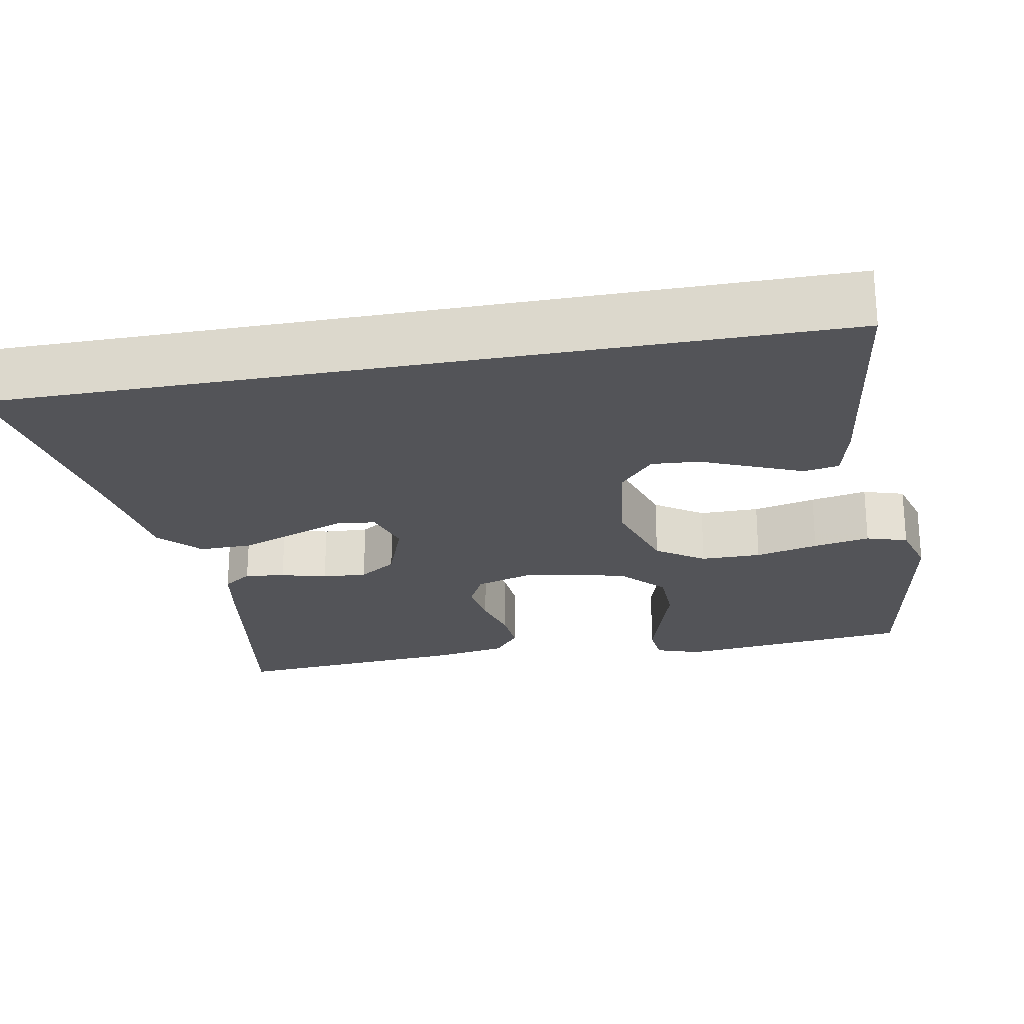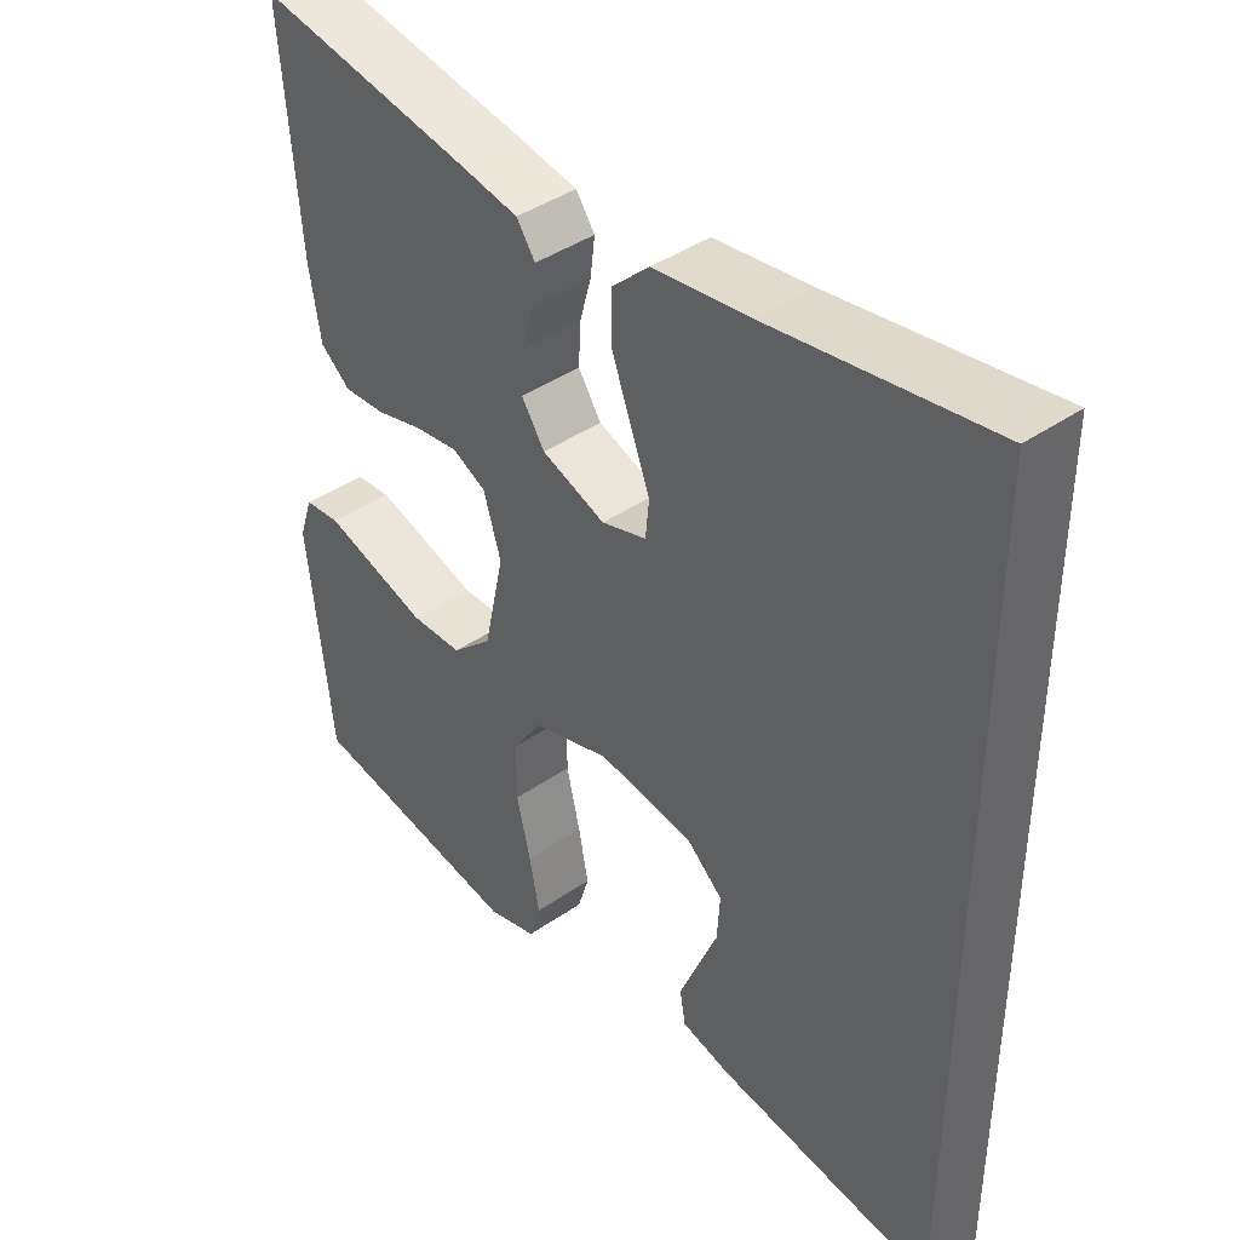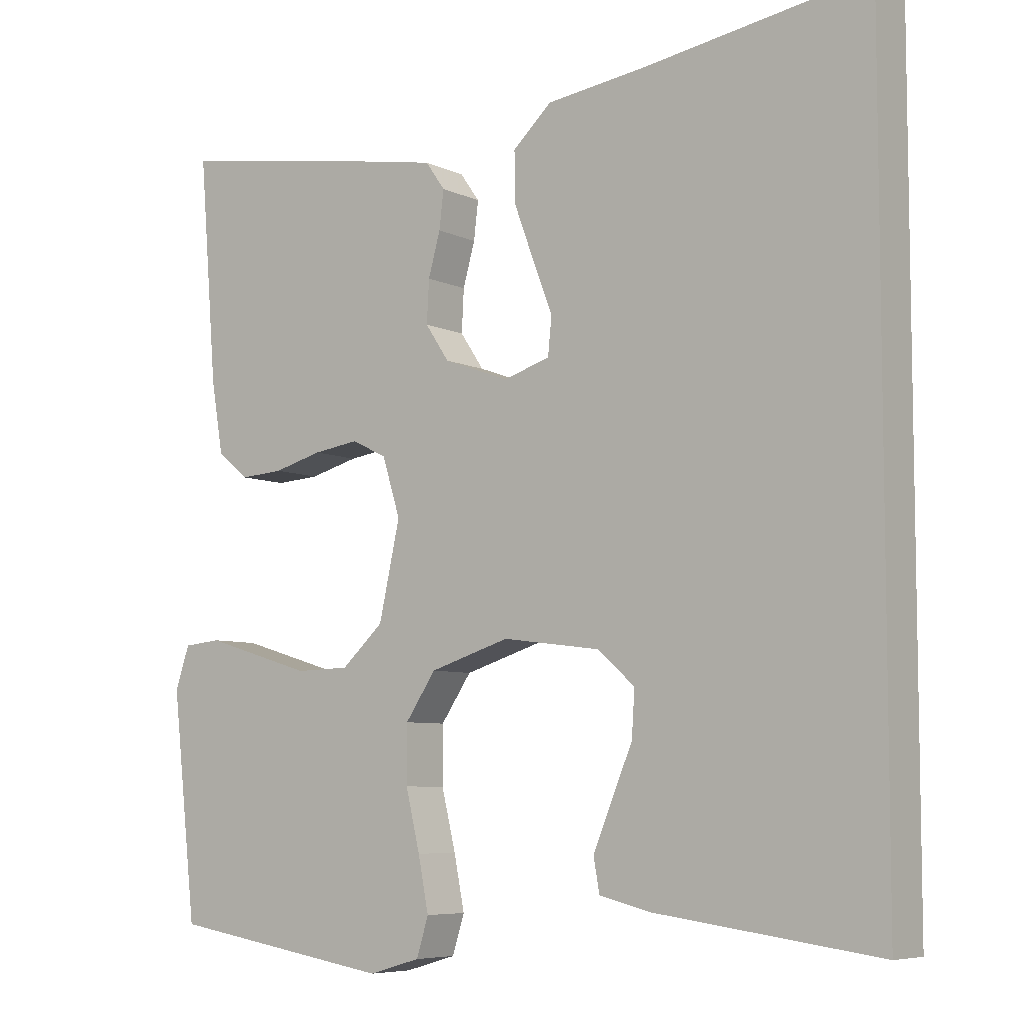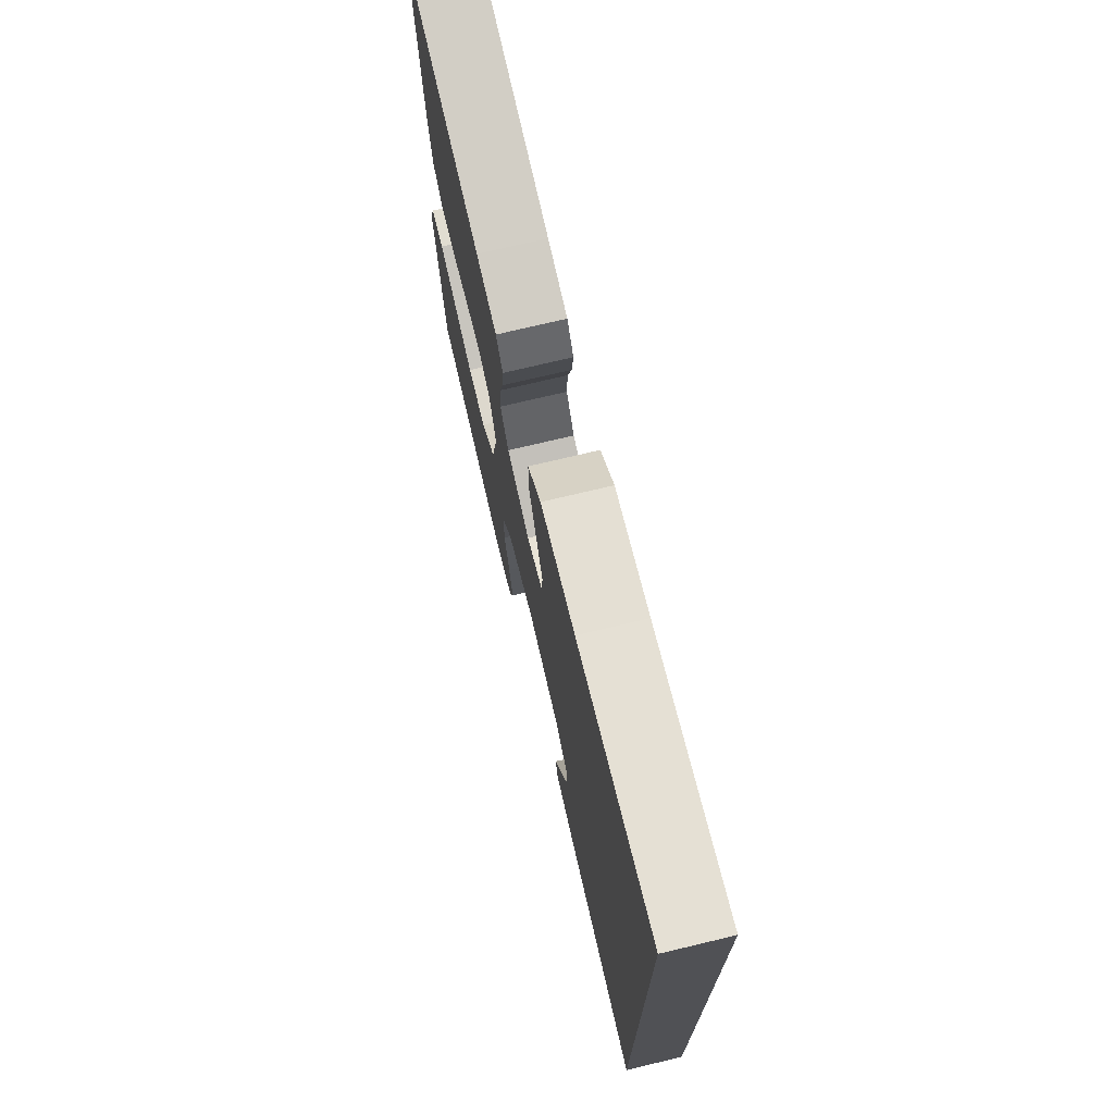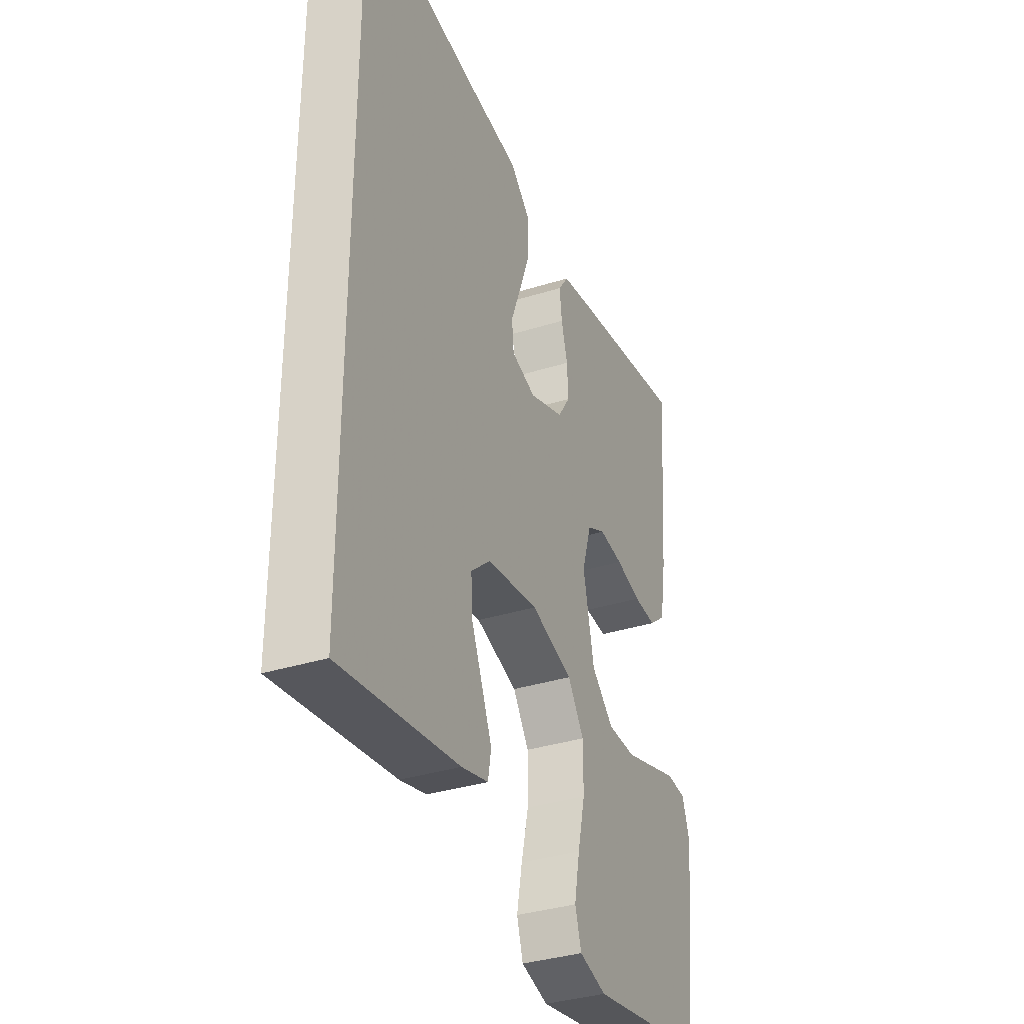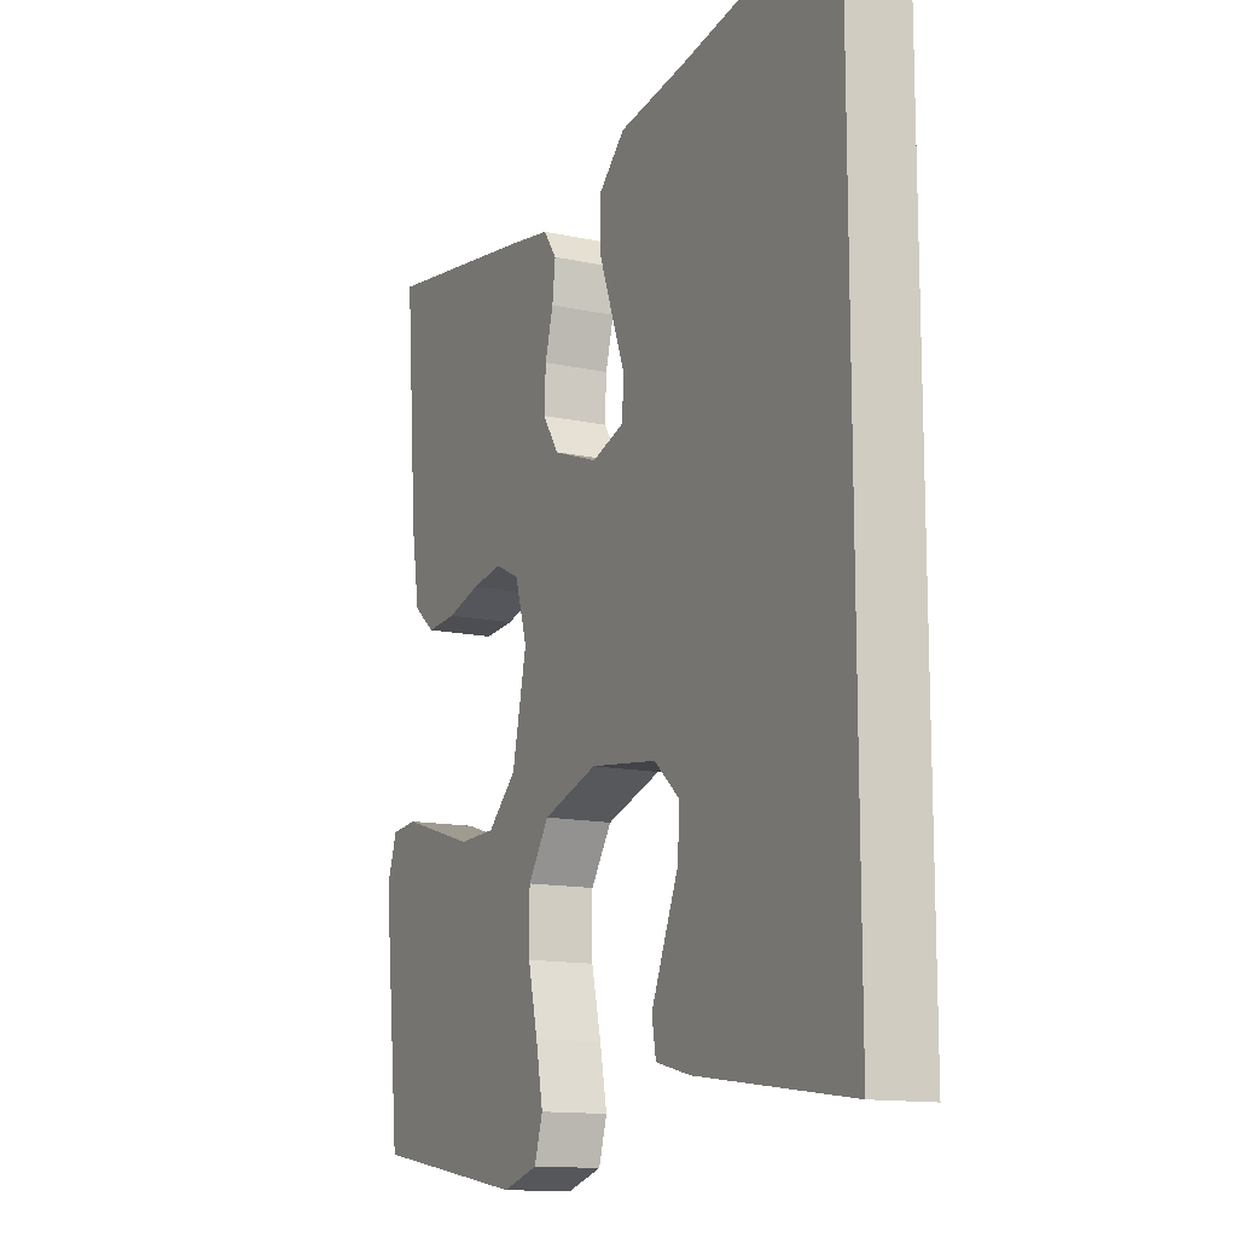
<metadata>
{"format":"obj","ext":"obj","renderer":"f3d","projection":"perspective","resolution":1024,"background":"white","views":[{"elev":-23.5,"azim":100.4,"up":"+Y"},{"elev":41.6,"azim":50.1,"up":"+Z"},{"elev":-6.7,"azim":36.4,"up":"+Z"},{"elev":73.8,"azim":76.6,"up":"+Z"},{"elev":-35.1,"azim":112.7,"up":"+Z"},{"elev":-13.5,"azim":63.9,"up":"+Z"}]}
</metadata>
<code>
v -0.5 0.07 0.5
v -0.2 0.07 0.452
v -0.121 0.07 0.438
v -0.095 0.07 0.401
v -0.101 0.07 0.35
v -0.117 0.07 0.292
v -0.12 0.07 0.235
v -0.088 0.07 0.187
v 0 0.07 0.155
v 0.062 0.07 0.175
v 0.067 0.07 0.225
v 0.041 0.07 0.293
v 0.014 0.07 0.366
v 0.013 0.07 0.433
v 0.065 0.07 0.482
v 0.2 0.07 0.501
v 0.5 0.07 0.551
v 0.5 0.07 -0.507
v 0.2 0.07 -0.466
v 0.132 0.07 -0.449
v 0.124 0.07 -0.404
v 0.149 0.07 -0.343
v 0.177 0.07 -0.276
v 0.181 0.07 -0.215
v 0.131 0.07 -0.171
v 0 0.07 -0.154
v -0.107 0.07 -0.188
v -0.148 0.07 -0.249
v -0.148 0.07 -0.326
v -0.129 0.07 -0.406
v -0.115 0.07 -0.478
v -0.131 0.07 -0.53
v -0.2 0.07 -0.55
v -0.5 0.07 -0.5
v -0.533 0.07 -0.2
v -0.514 0.07 -0.143
v -0.464 0.07 -0.138
v -0.395 0.07 -0.159
v -0.319 0.07 -0.182
v -0.247 0.07 -0.18
v -0.191 0.07 -0.128
v -0.163 0.07 0
v -0.187 0.07 0.078
v -0.234 0.07 0.101
v -0.295 0.07 0.092
v -0.36 0.07 0.074
v -0.418 0.07 0.07
v -0.46 0.07 0.104
v -0.476 0.07 0.2
v -0.5 0 0.5
v -0.2 0 0.452
v -0.121 0 0.438
v -0.095 0 0.401
v -0.101 0 0.35
v -0.117 0 0.292
v -0.12 0 0.235
v -0.088 0 0.187
v 0 0 0.155
v 0.062 0 0.175
v 0.067 0 0.225
v 0.041 0 0.293
v 0.014 0 0.366
v 0.013 0 0.433
v 0.065 0 0.482
v 0.2 0 0.501
v 0.5 0 0.551
v 0.5 0 -0.507
v 0.2 0 -0.466
v 0.132 0 -0.449
v 0.124 0 -0.404
v 0.149 0 -0.343
v 0.177 0 -0.276
v 0.181 0 -0.215
v 0.131 0 -0.171
v 0 0 -0.154
v -0.107 0 -0.188
v -0.148 0 -0.249
v -0.148 0 -0.326
v -0.129 0 -0.406
v -0.115 0 -0.478
v -0.131 0 -0.53
v -0.2 0 -0.55
v -0.5 0 -0.5
v -0.533 0 -0.2
v -0.514 0 -0.143
v -0.464 0 -0.138
v -0.395 0 -0.159
v -0.319 0 -0.182
v -0.247 0 -0.18
v -0.191 0 -0.128
v -0.163 0 0
v -0.187 0 0.078
v -0.234 0 0.101
v -0.295 0 0.092
v -0.36 0 0.074
v -0.418 0 0.07
v -0.46 0 0.104
v -0.476 0 0.2
f 45 46 47 48
f 44 45 48 49
f 35 36 37 38
f 35 38 39
f 34 35 39 40
f 29 30 31 32
f 29 32 33 34
f 20 21 22 23
f 18 19 20 23
f 18 23 24
f 16 17 18 24
f 15 16 24 25
f 11 12 13 14
f 11 14 15
f 3 4 5 6
f 3 6 7
f 2 3 7
f 44 49 1 2
f 43 44 2 7
f 42 43 7 8
f 41 42 8 9
f 29 34 40 41
f 28 29 41
f 27 28 41 9
f 26 27 9 10
f 25 26 10
f 11 15 25
f 10 11 25
f 97 96 95 94
f 98 97 94 93
f 87 86 85 84
f 88 87 84
f 89 88 84 83
f 81 80 79 78
f 83 82 81 78
f 72 71 70 69
f 72 69 68 67
f 73 72 67
f 73 67 66 65
f 74 73 65 64
f 63 62 61 60
f 64 63 60
f 55 54 53 52
f 56 55 52
f 56 52 51
f 51 50 98 93
f 56 51 93 92
f 57 56 92 91
f 58 57 91 90
f 90 89 83 78
f 90 78 77
f 58 90 77 76
f 59 58 76 75
f 59 75 74
f 74 64 60
f 74 60 59
f 1 50 51 2
f 2 51 52 3
f 3 52 53 4
f 4 53 54 5
f 5 54 55 6
f 6 55 56 7
f 7 56 57 8
f 8 57 58 9
f 9 58 59 10
f 10 59 60 11
f 11 60 61 12
f 12 61 62 13
f 13 62 63 14
f 14 63 64 15
f 15 64 65 16
f 16 65 66 17
f 17 66 67 18
f 18 67 68 19
f 19 68 69 20
f 20 69 70 21
f 21 70 71 22
f 22 71 72 23
f 23 72 73 24
f 24 73 74 25
f 25 74 75 26
f 26 75 76 27
f 27 76 77 28
f 28 77 78 29
f 29 78 79 30
f 30 79 80 31
f 31 80 81 32
f 32 81 82 33
f 33 82 83 34
f 34 83 84 35
f 35 84 85 36
f 36 85 86 37
f 37 86 87 38
f 38 87 88 39
f 39 88 89 40
f 40 89 90 41
f 41 90 91 42
f 42 91 92 43
f 43 92 93 44
f 44 93 94 45
f 45 94 95 46
f 46 95 96 47
f 47 96 97 48
f 48 97 98 49
f 49 98 50 1

</code>
